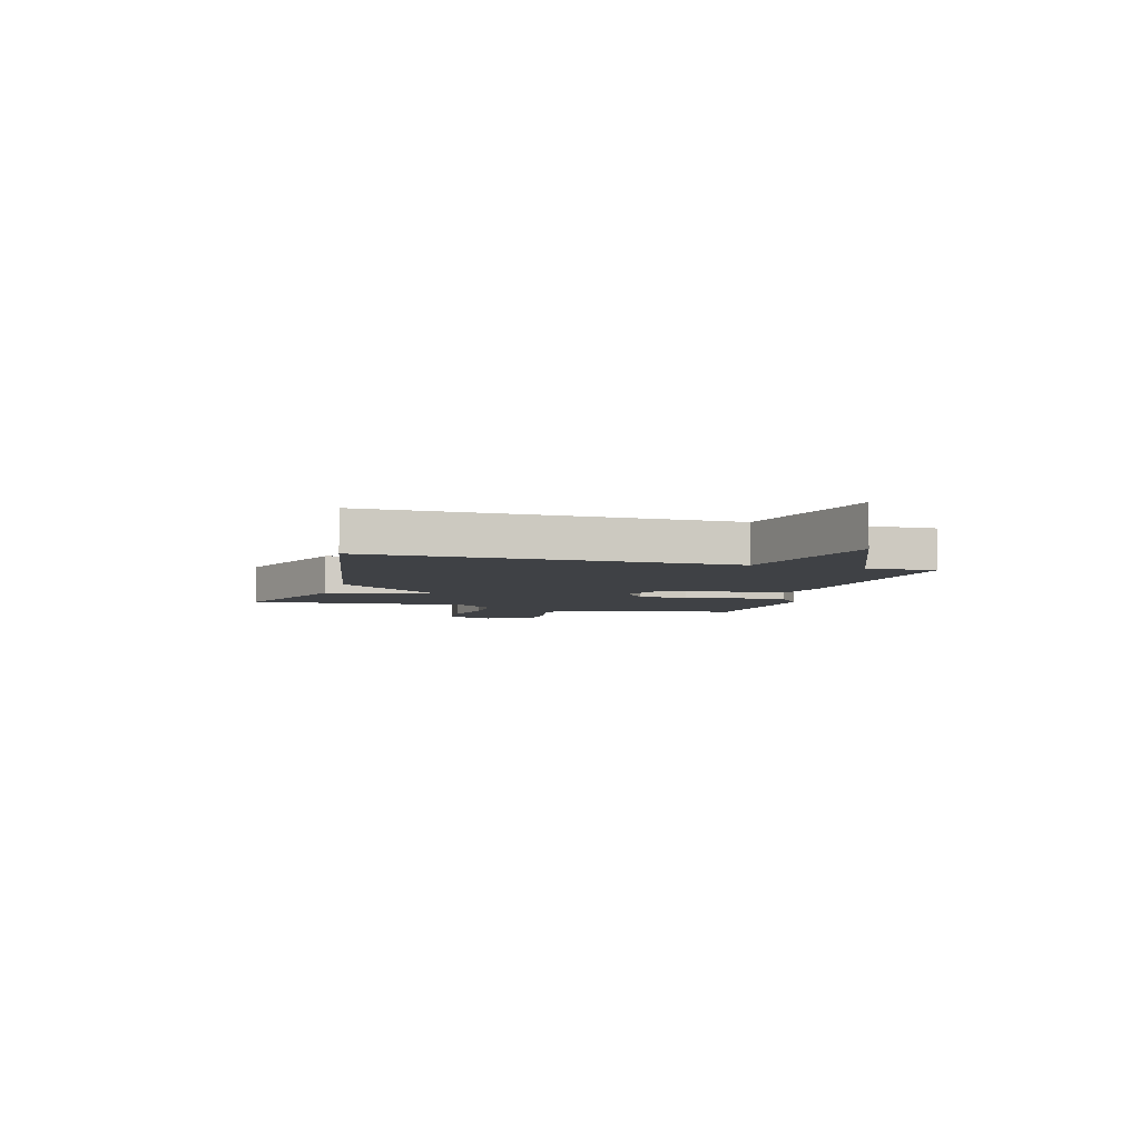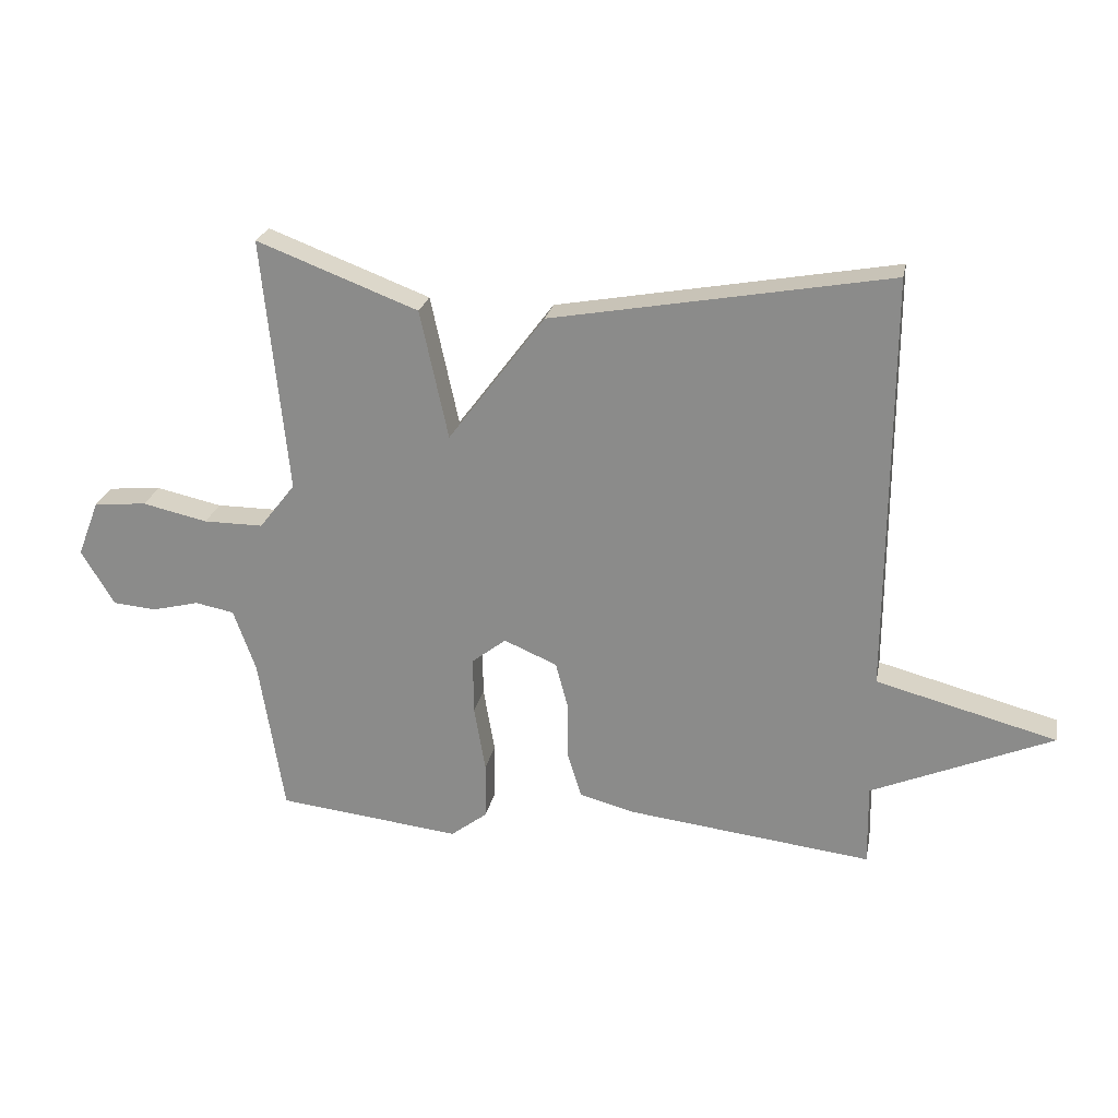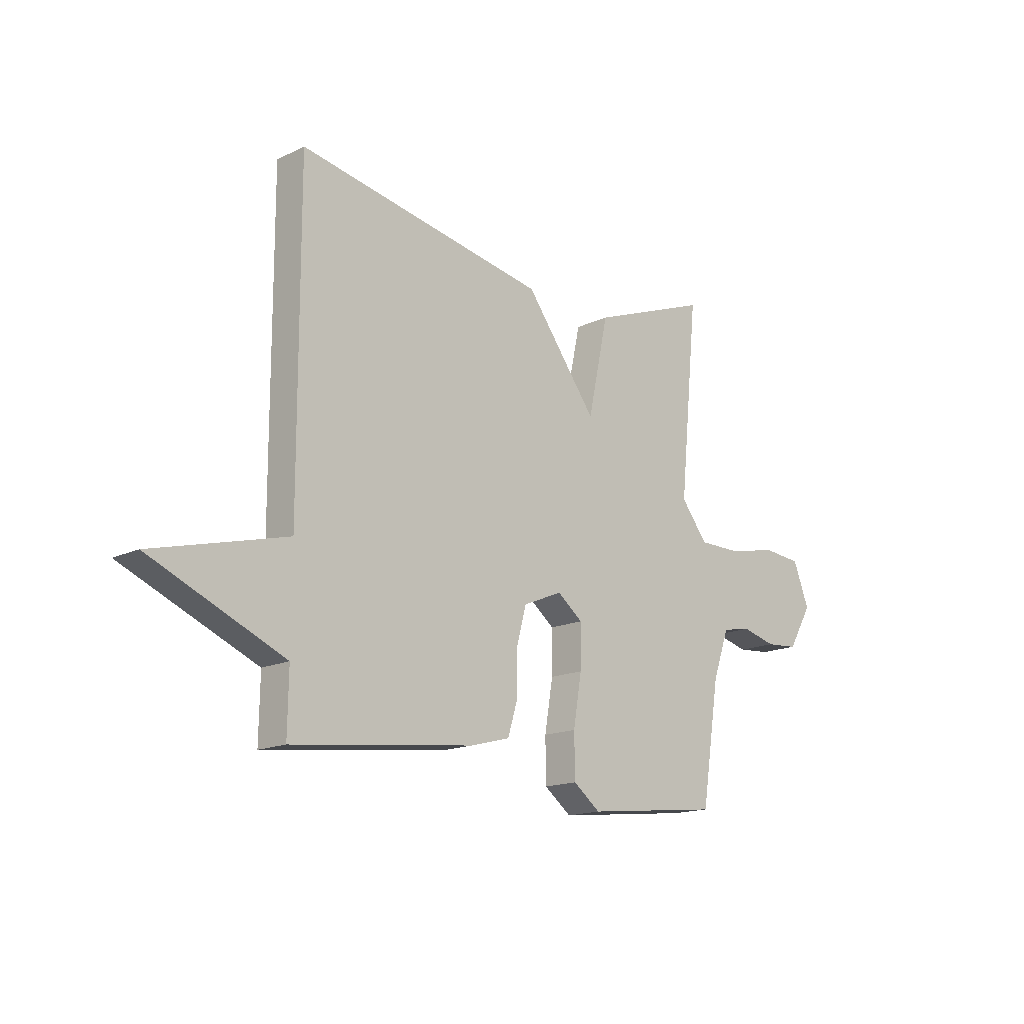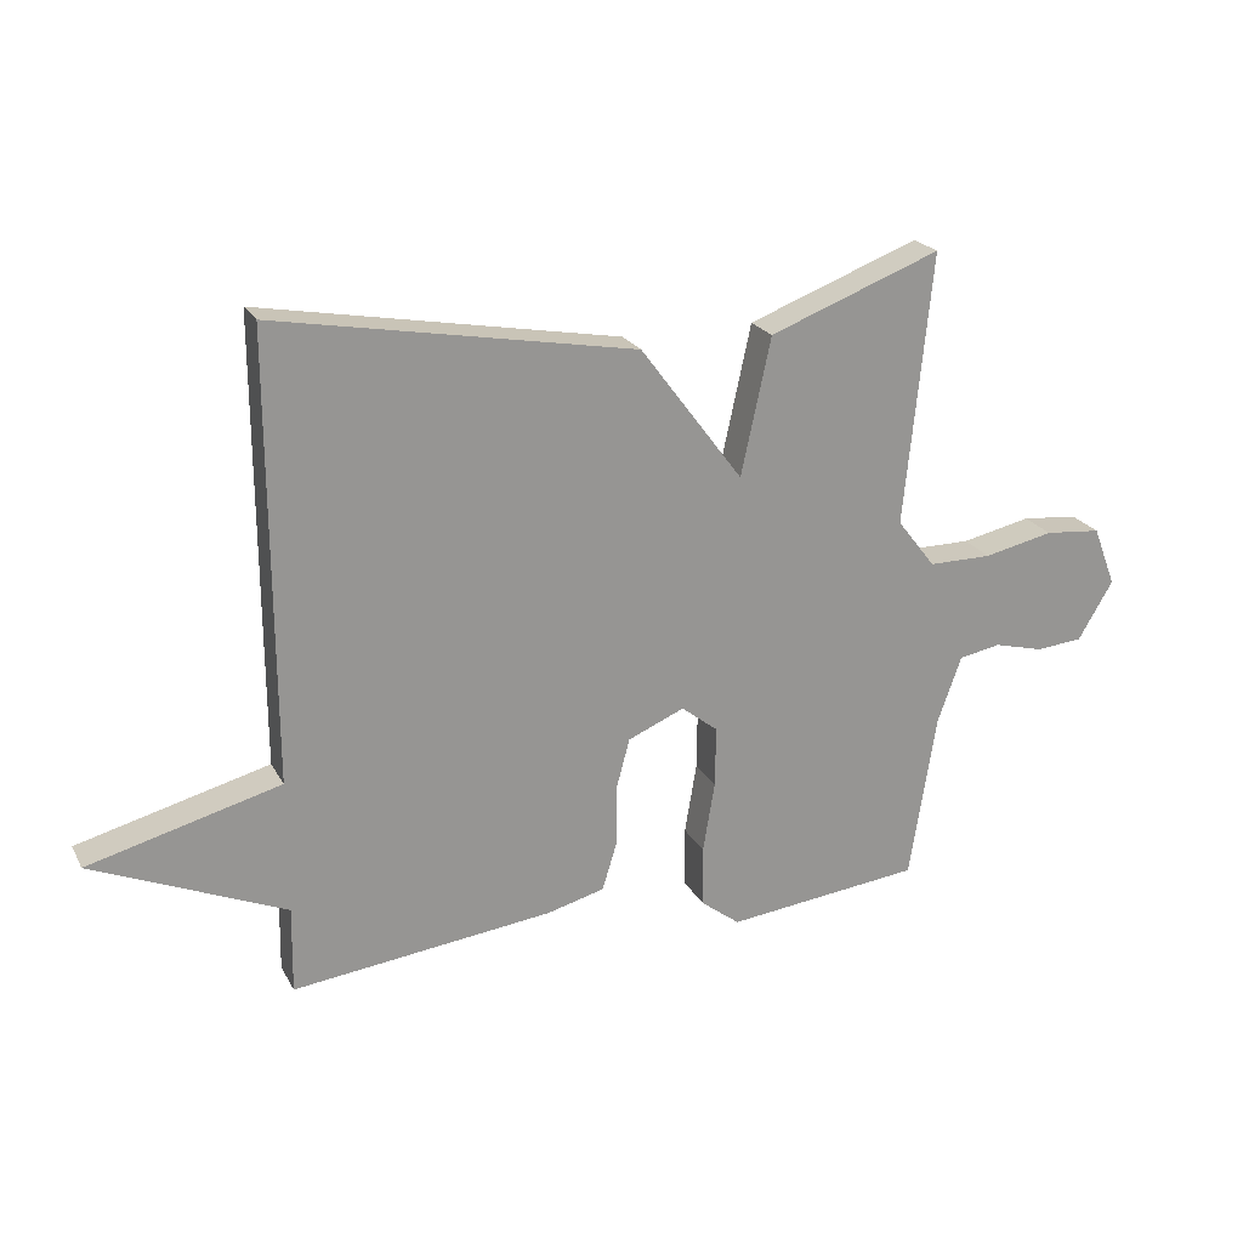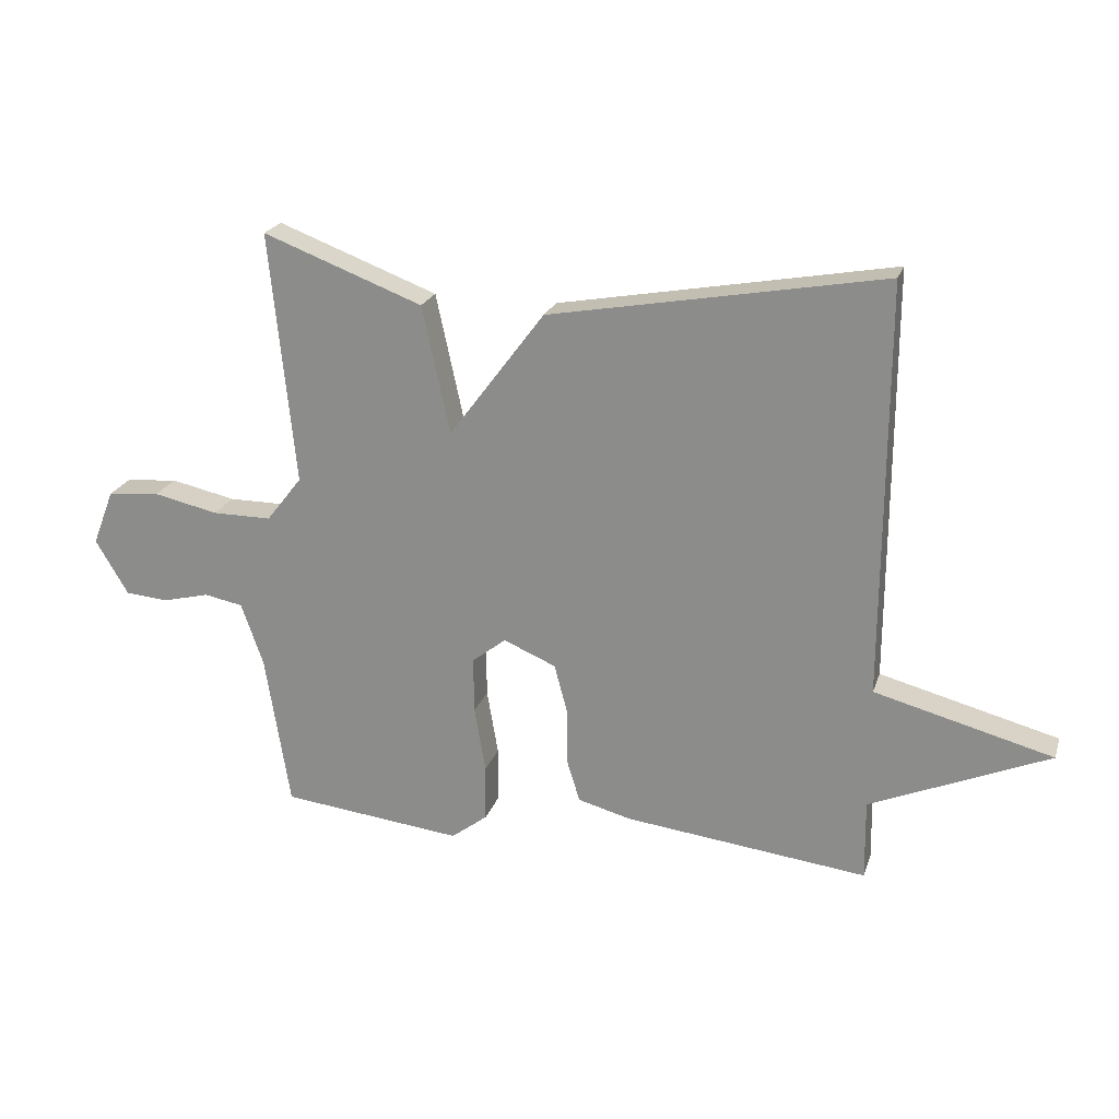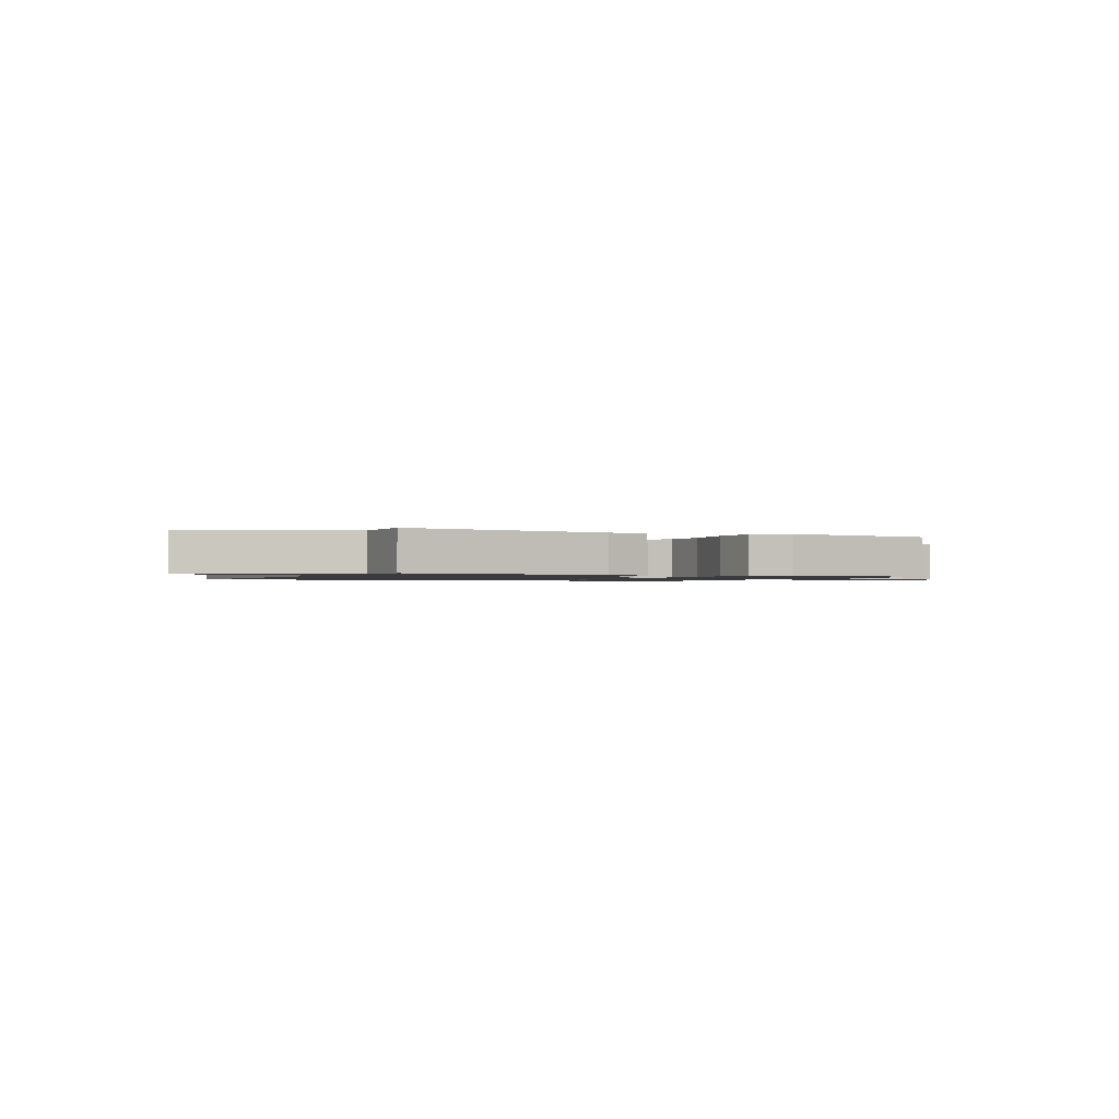
<metadata>
{"format":"obj","ext":"obj","renderer":"f3d","projection":"perspective","resolution":1024,"background":"white","views":[{"elev":-5.3,"azim":74.0,"up":"+Y"},{"elev":24.0,"azim":11.2,"up":"+Z"},{"elev":-16.0,"azim":134.7,"up":"+Z"},{"elev":22.1,"azim":158.2,"up":"+Z"},{"elev":21.9,"azim":15.9,"up":"+Z"},{"elev":-1.2,"azim":153.1,"up":"+Y"}]}
</metadata>
<code>
v -0.5 0.07 -0.5
v -0.54 0.07 -0.248
v -0.576 0.07 -0.147
v -0.639 0.07 -0.135
v -0.714 0.07 -0.154
v -0.785 0.07 -0.148
v -0.838 0.07 -0.059
v -0.803 0.07 0.031
v -0.718 0.07 0.039
v -0.613 0.07 0.016
v -0.517 0.07 0.016
v -0.459 0.07 0.09
v -0.5 0.07 0.5
v -0.241 0.07 0.402
v -0.196 0.07 0.195
v -0.041 0.07 0.402
v 0.5 0.07 0.5
v 0.498 0.07 -0.17
v 0.787 0.07 -0.246
v 0.498 0.07 -0.37
v 0.5 0.07 -0.5
v 0.106 0.07 -0.454
v 0.019 0.07 -0.431
v -0.003 0.07 -0.36
v -0.003 0.07 -0.269
v -0.024 0.07 -0.191
v -0.109 0.07 -0.155
v -0.164 0.07 -0.198
v -0.163 0.07 -0.289
v -0.145 0.07 -0.396
v -0.146 0.07 -0.488
v -0.205 0.07 -0.533
v -0.5 0 -0.5
v -0.54 0 -0.248
v -0.576 0 -0.147
v -0.639 0 -0.135
v -0.714 0 -0.154
v -0.785 0 -0.148
v -0.838 0 -0.059
v -0.803 0 0.031
v -0.718 0 0.039
v -0.613 0 0.016
v -0.517 0 0.016
v -0.459 0 0.09
v -0.5 0 0.5
v -0.241 0 0.402
v -0.196 0 0.195
v -0.041 0 0.402
v 0.5 0 0.5
v 0.498 0 -0.17
v 0.787 0 -0.246
v 0.498 0 -0.37
v 0.5 0 -0.5
v 0.106 0 -0.454
v 0.019 0 -0.431
v -0.003 0 -0.36
v -0.003 0 -0.269
v -0.024 0 -0.191
v -0.109 0 -0.155
v -0.164 0 -0.198
v -0.163 0 -0.289
v -0.145 0 -0.396
v -0.146 0 -0.488
v -0.205 0 -0.533
f 32 1 2
f 31 32 2
f 30 31 2
f 29 30 2
f 28 29 2 3
f 27 28 3 4
f 23 24 25
f 22 23 25
f 21 22 25
f 20 21 25
f 20 25 26
f 19 20 26
f 18 19 26
f 18 26 27
f 17 18 27
f 16 17 27
f 15 16 27
f 12 13 14 15
f 11 12 15 27
f 8 9 10
f 7 8 10
f 6 7 10
f 5 6 10
f 4 5 10
f 4 10 11 27
f 34 33 64
f 34 64 63
f 34 63 62
f 34 62 61
f 35 34 61 60
f 36 35 60 59
f 57 56 55
f 57 55 54
f 57 54 53
f 57 53 52
f 58 57 52
f 58 52 51
f 58 51 50
f 59 58 50
f 59 50 49
f 59 49 48
f 59 48 47
f 47 46 45 44
f 59 47 44 43
f 42 41 40
f 42 40 39
f 42 39 38
f 42 38 37
f 42 37 36
f 59 43 42 36
f 1 33 34 2
f 2 34 35 3
f 3 35 36 4
f 4 36 37 5
f 5 37 38 6
f 6 38 39 7
f 7 39 40 8
f 8 40 41 9
f 9 41 42 10
f 10 42 43 11
f 11 43 44 12
f 12 44 45 13
f 13 45 46 14
f 14 46 47 15
f 15 47 48 16
f 16 48 49 17
f 17 49 50 18
f 18 50 51 19
f 19 51 52 20
f 20 52 53 21
f 21 53 54 22
f 22 54 55 23
f 23 55 56 24
f 24 56 57 25
f 25 57 58 26
f 26 58 59 27
f 27 59 60 28
f 28 60 61 29
f 29 61 62 30
f 30 62 63 31
f 31 63 64 32
f 32 64 33 1

</code>
